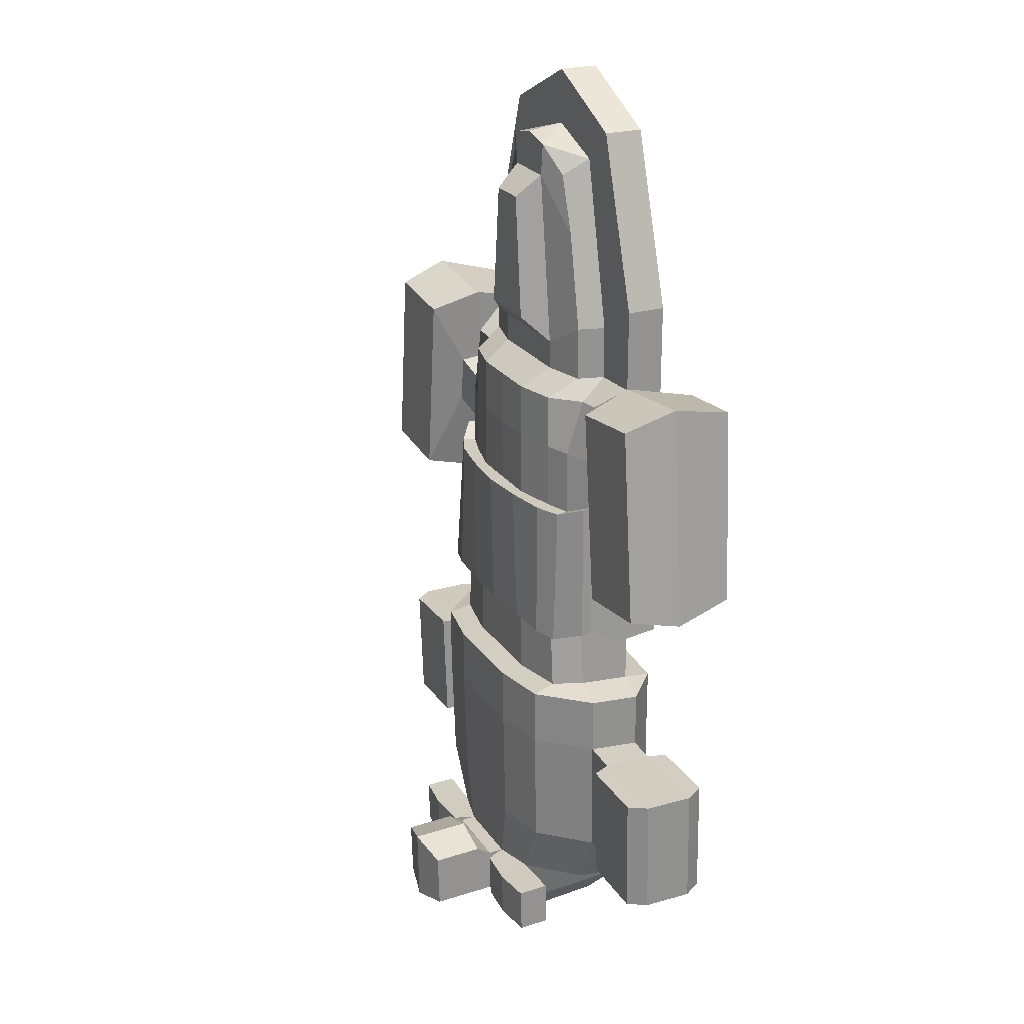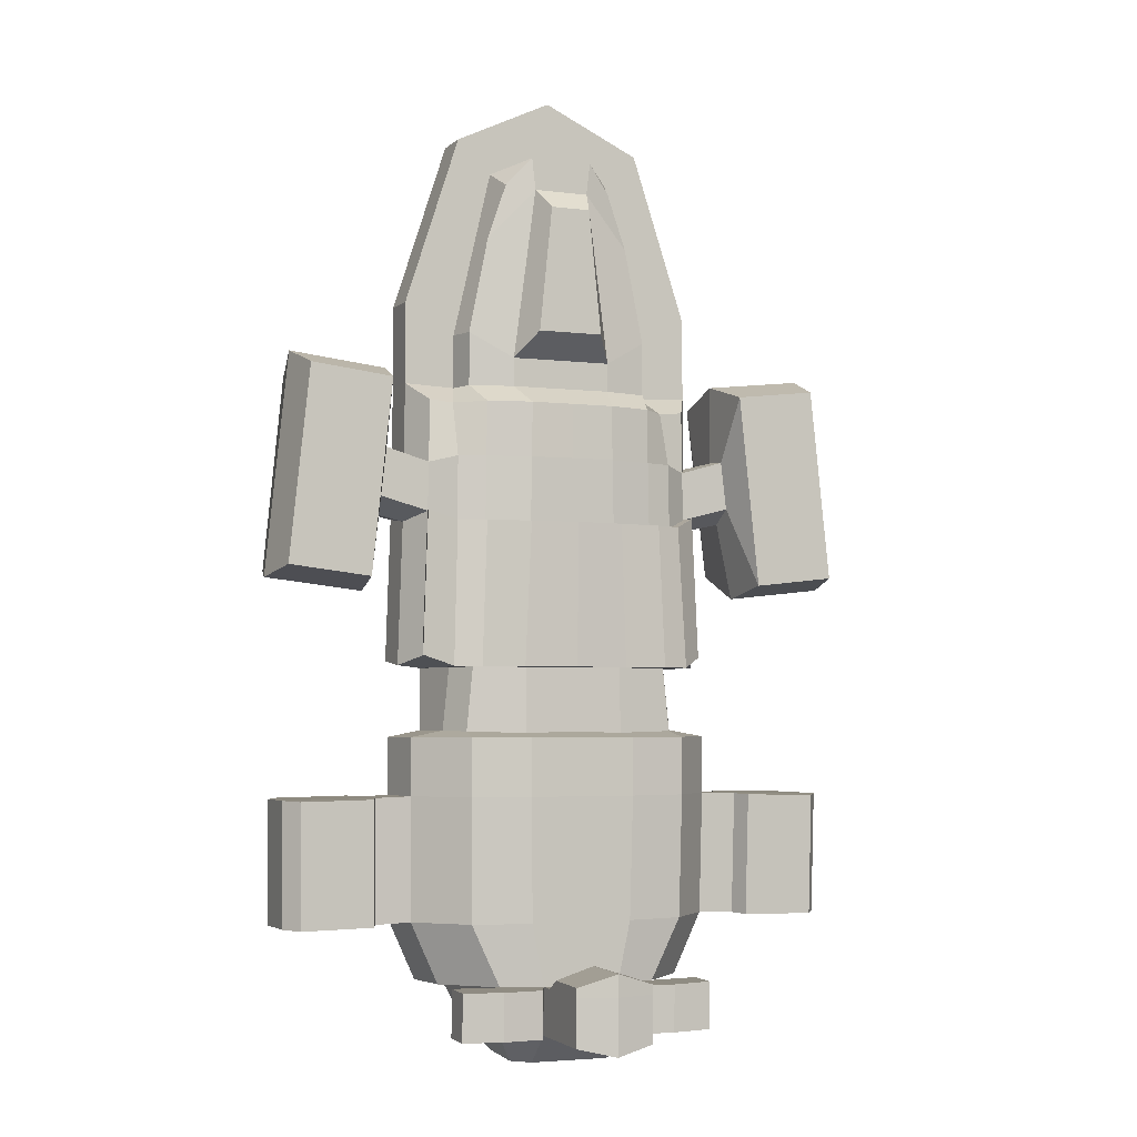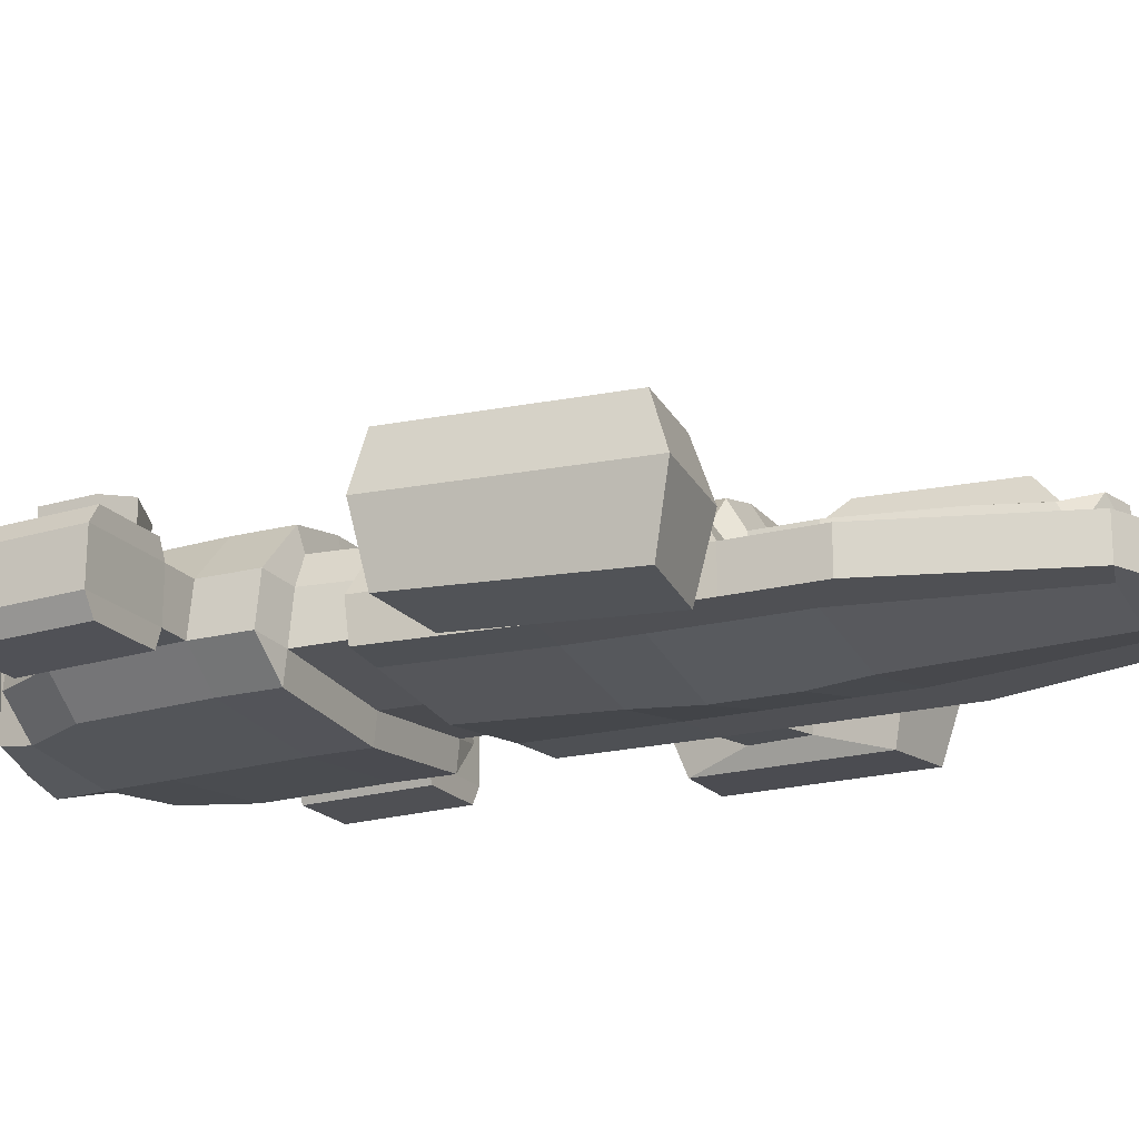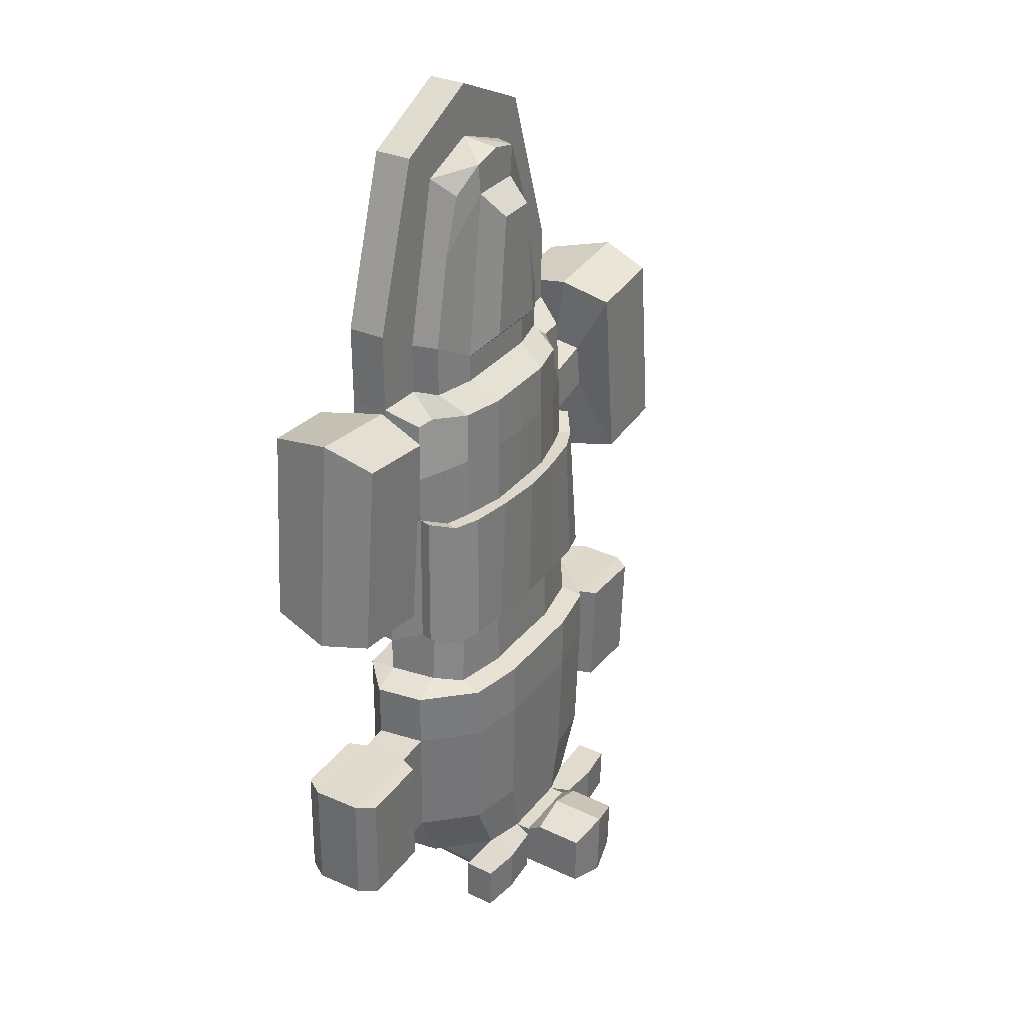
<metadata>
{"format":"obj","ext":"obj","renderer":"f3d","projection":"perspective","resolution":1024,"background":"white","views":[{"elev":23.7,"azim":-115.7,"up":"+Z"},{"elev":-3.8,"azim":157.3,"up":"+Z"},{"elev":-19.2,"azim":-63.6,"up":"+Y"},{"elev":32.1,"azim":121.8,"up":"+Z"}]}
</metadata>
<code>
o Cube
v -4.332 2.568 -12.71
v -2.358 1.482 6.037
v -3.807 1.482 -0.2277
v -2.088 2.469 5.46
v -3.537 2.469 -0.2277
v -1.904 2.861 -1.152
v -1.179 2.861 6.477
v -2.813 2.469 3.353
v -1.042 2.861 5.272
v -3.807 1.482 -2.22
v 0.0137 2.861 -2.22
v -3.537 2.469 -2.22
v -1.904 2.861 -2.22
v -2.358 0.0297 6.934
v -3.807 0.0297 -0.2277
v -3.807 0.0297 -2.22
v -3.643 1.482 7.273
v -5.711 1.482 0.9241
v -5.711 1.482 -2.137
v -3.643 0.0297 7.273
v -5.711 0.0297 0.9241
v -5.711 0.0297 -2.137
v -1.232 3.794 -0.2277
v -0.7517 3.794 4.459
v -4.837 0.7454 -12.71
v -6.795 2.65 -4.698
v -6.883 0.08783 -4.723
v -6.871 1.54 -4.601
v -3.835 0.0297 -4.966
v -5.738 1.482 -4.882
v -5.738 0.0297 -5.005
v -4.218 2.592 -2.928
v 0.02054 3.971 -2.928
v -3.226 3.579 -2.928
v -1.593 3.971 -2.928
v -5.121 2.592 -2.845
v -4.245 3.26 -4.96
v -3.254 3.579 -4.96
v -1.62 3.971 -4.96
v -5.148 2.592 -5.166
v -5.327 3.078 -6.96
v -4.424 3.746 -7.37
v -1.799 4.415 -7.37
v -3.433 4.154 -7.37
v -3.874 0.03885 -7.393
v -5.777 1.491 -7.309
v -5.777 0.03885 -7.13
v -4.284 3.269 -7.387
v -3.293 3.588 -7.387
v -1.659 3.98 -7.387
v -5.187 2.601 -6.976
v -7.14 1.549 -7.013
v -7.123 0.09697 -6.835
v -7.005 2.659 -6.494
v -6.976 3.934 -2.295
v -6.933 -0.6532 -2.266
v -6.653 2.003 -1.697
v -7.518 2.021 -9.944
v -7.648 -0.4913 -8.943
v -7.743 3.929 -9.519
v -10.05 3.944 -1.94
v -9.84 -0.4676 -1.927
v -10.33 2.061 -1.285
v -11.19 2.08 -9.532
v -10.61 -0.3057 -9.173
v -10.81 3.948 -9.164
v -4.08 0.1281 -12.71
v -5.983 1.581 -12.63
v -5.983 0.1281 -12.45
v -4.491 3.509 -12.7
v -3.806 3.678 -12.7
v -1.865 4.07 -12.7
v -5.394 2.69 -12.29
v -4.631 3.987 -12.69
v -3.639 4.243 -12.69
v -2.006 4.329 -12.69
v -5.534 3.168 -12.28
v -4.166 4.552 -15.27
v -1.99 4.944 -15.27
v -4.839 0.7631 -15.02
v -4.569 2.586 -15.02
v -1.868 4.087 -15.11
v -4.043 3.695 -15.05
v -6.133 0.9546 -15.26
v -5.863 2.777 -15.26
v -4.839 -0.2987 -15.13
v -4.166 4.552 -17.4
v -1.99 4.944 -17.4
v -6.133 0.9546 -17.4
v -5.863 2.777 -17.4
v -4.839 -0.2987 -17.26
v -4.094 4.433 -21.94
v -1.918 4.825 -21.94
v -6.061 0.8361 -21.93
v -5.791 2.658 -21.93
v -4.767 -0.4173 -21.8
v -7.231 1.002 -17.44
v -7.213 2.824 -17.44
v -7.159 0.8834 -21.98
v -7.141 2.706 -21.98
v -10.68 1.032 -17.49
v -10.66 2.854 -17.49
v -10.61 0.9135 -22.03
v -10.59 2.736 -22.03
v -7.477 3.485 -17.47
v -7.405 3.367 -22.01
v -10.19 3.515 -17.52
v -10.12 3.397 -22.06
v -7.517 0.291 -17.42
v -7.445 0.1724 -21.96
v -10.23 0.3211 -17.47
v -10.15 0.2025 -22.01
v -2.996 4.374 -24.2
v -1.457 4.766 -24.21
v -5.004 0.7768 -24.2
v -4.735 2.599 -24.2
v -3.67 -0.4766 -24.07
v -2.997 4.329 -25.94
v -1.458 4.721 -25.95
v -2.855 -0.05642 -25.81
v -3.323 5.654 -24.24
v -1.783 5.518 -24.24
v -3.323 5.609 -25.97
v -1.784 5.473 -25.98
v -4.802 4.326 -24.18
v -4.803 4.281 -25.92
v -4.816 5.497 -24.21
v -4.817 5.452 -25.95
v -1.457 5.342 -24.22
v -1.458 5.297 -25.96
v -1.457 7.794 -24.29
v -1.458 7.749 -26.03
v -1.457 5.932 -23.86
v -1.457 7.803 -23.93
v -2.072 2.974 -27.05
v -1.46 3.628 -27.05
v -2.034 0.8081 -26.91
v -7.694 1.092 -21.98
v -7.68 2.504 -21.98
v -10.09 1.116 -22.02
v -10.07 2.527 -22.02
v -7.696 1.092 -19.34
v -7.682 2.504 -19.34
v -10.09 1.116 -19.38
v -10.07 2.527 -19.38
v -8.882 0.6159 -22
v -8.868 3.008 -22
v -8.884 0.6159 -19.36
v -8.87 3.008 -19.36
v -10.09 1.116 -20.7
v -7.695 1.092 -20.66
v -7.681 2.504 -20.66
v -10.07 2.527 -20.7
v -8.869 3.008 -20.68
v -8.883 0.6159 -20.68
v -8.884 0.3739 -22
v -8.866 3.245 -22
v 4.332 2.568 -12.71
v 0 1.482 6.934
v 2.358 1.482 6.037
v 3.807 1.482 -0.2277
v 0 2.861 -1.152
v 0 2.861 6.75
v 2.088 2.469 5.46
v 3.537 2.469 -0.2277
v 0 2.861 5.272
v 1.904 2.861 -1.152
v 1.179 2.861 6.477
v 2.813 2.469 3.353
v 1.042 2.861 5.272
v 3.807 1.482 -2.22
v -0.0137 2.861 -2.22
v 3.537 2.469 -2.22
v 1.904 2.861 -2.22
v 0 -0.654 -0.2277
v 0 -0.4806 6.934
v 2.358 0.0297 6.934
v 3.807 0.0297 -0.2277
v 0 -0.8351 -2.22
v 3.807 0.0297 -2.22
v 0 1.482 8.991
v 3.643 1.482 7.273
v 5.711 1.482 0.9241
v 5.711 1.482 -2.137
v 0 0.0297 8.991
v 3.643 0.0297 7.273
v 5.711 0.0297 0.9241
v 5.711 0.0297 -2.137
v 0 3.794 -0.2277
v 0 3.794 4.459
v 1.232 3.794 -0.2277
v 0.7517 3.794 4.459
v 4.837 0.7454 -12.71
v 6.795 2.65 -4.698
v 0 0.3142 -12.71
v 6.883 0.08783 -4.723
v 6.871 1.54 -4.601
v 0 -0.8351 -4.966
v 3.835 0.0297 -4.966
v 5.738 1.482 -4.882
v 5.738 0.0297 -5.005
v 4.218 2.592 -2.928
v -0.02054 3.971 -2.928
v 3.226 3.579 -2.928
v 1.593 3.971 -2.928
v 5.121 2.592 -2.845
v 4.245 3.26 -4.96
v 0 4.042 -4.96
v 3.254 3.579 -4.96
v 1.62 3.971 -4.96
v 5.148 2.592 -5.166
v 0 4.562 -7.37
v 5.327 3.078 -6.96
v 4.424 3.746 -7.37
v 1.799 4.415 -7.37
v 3.433 4.154 -7.37
v 0 -0.6448 -7.393
v 3.874 0.03885 -7.393
v 5.777 1.491 -7.309
v 5.777 0.03885 -7.13
v 4.284 3.269 -7.387
v 0 3.98 -7.387
v 3.293 3.588 -7.387
v 1.659 3.98 -7.387
v 5.187 2.601 -6.976
v 7.14 1.549 -7.013
v 7.123 0.09697 -6.835
v 7.005 2.659 -6.494
v 6.976 3.934 -2.295
v 6.933 -0.6532 -2.266
v 6.653 2.003 -1.697
v 7.518 2.021 -9.944
v 7.648 -0.4913 -8.943
v 7.743 3.929 -9.519
v 10.05 3.944 -1.94
v 9.84 -0.4676 -1.927
v 10.33 2.061 -1.285
v 11.19 2.08 -9.532
v 10.61 -0.3057 -9.173
v 10.81 3.948 -9.164
v 0 0.3319 -15.02
v 0 -0.3822 -12.71
v 4.08 0.1281 -12.71
v 5.983 1.581 -12.63
v 5.983 0.1281 -12.45
v 4.491 3.509 -12.7
v 0 4.07 -12.7
v 3.806 3.678 -12.7
v 1.865 4.07 -12.7
v 5.394 2.69 -12.29
v 4.631 3.987 -12.69
v 0 4.433 -12.69
v 3.639 4.243 -12.69
v 2.006 4.329 -12.69
v 5.534 3.168 -12.28
v 0 4.087 -15.06
v 4.166 4.552 -15.27
v 1.99 4.944 -15.27
v 4.839 0.7631 -15.02
v 0 4.944 -15.27
v 4.569 2.586 -15.02
v 1.868 4.087 -15.11
v 4.043 3.695 -15.05
v 6.133 0.9546 -15.26
v 5.863 2.777 -15.26
v 0 -0.7299 -15.13
v 4.839 -0.2987 -15.13
v 4.166 4.552 -17.4
v 1.99 4.944 -17.4
v 0 4.944 -17.4
v 6.133 0.9546 -17.4
v 5.863 2.777 -17.4
v 0 -0.7299 -17.26
v 4.839 -0.2987 -17.26
v 4.094 4.433 -21.94
v 1.918 4.825 -21.94
v 0 4.825 -21.94
v 6.061 0.8361 -21.93
v 5.791 2.658 -21.93
v 0 -0.8485 -21.8
v 4.767 -0.4173 -21.8
v 7.231 1.002 -17.44
v 7.213 2.824 -17.44
v 7.159 0.8834 -21.98
v 7.141 2.706 -21.98
v 10.68 1.032 -17.49
v 10.66 2.854 -17.49
v 10.61 0.9135 -22.03
v 10.59 2.736 -22.03
v 7.477 3.485 -17.47
v 7.405 3.367 -22.01
v 10.19 3.515 -17.52
v 10.12 3.397 -22.06
v 7.517 0.291 -17.42
v 7.445 0.1724 -21.96
v 10.23 0.3211 -17.47
v 10.15 0.2025 -22.01
v 2.996 4.374 -24.2
v 1.457 4.766 -24.21
v 0 4.766 -24.21
v 5.004 0.7768 -24.2
v 4.735 2.599 -24.2
v 0 -0.9078 -24.07
v 3.67 -0.4766 -24.07
v 2.997 4.329 -25.94
v 1.458 4.721 -25.95
v 0 4.721 -25.95
v 0 -0.9526 -25.81
v 2.855 -0.05642 -25.81
v 3.323 5.654 -24.24
v 1.783 5.518 -24.24
v 3.323 5.609 -25.97
v 1.784 5.473 -25.98
v 4.802 4.326 -24.18
v 4.803 4.281 -25.92
v 4.816 5.497 -24.21
v 4.817 5.452 -25.95
v 1.457 5.342 -24.22
v 0 5.342 -24.22
v 1.458 5.297 -25.96
v 0 5.297 -26.3
v 1.457 7.794 -24.29
v 0 8.113 -24.29
v 1.458 7.749 -26.03
v 0 8.068 -26.36
v 1.457 5.932 -23.86
v 0 5.932 -23.41
v 1.457 7.803 -23.93
v 0 8.122 -23.47
v 2.072 2.974 -27.05
v 1.46 3.628 -27.05
v 0 3.628 -27.05
v 0 -0.08801 -26.91
v 2.034 0.8081 -26.91
v 7.694 1.092 -21.98
v 7.68 2.504 -21.98
v 10.09 1.116 -22.02
v 10.07 2.527 -22.02
v 7.696 1.092 -19.34
v 7.682 2.504 -19.34
v 10.09 1.116 -19.38
v 10.07 2.527 -19.38
v 8.882 0.6159 -22
v 8.868 3.008 -22
v 8.884 0.6159 -19.36
v 8.87 3.008 -19.36
v 10.09 1.116 -20.7
v 7.695 1.092 -20.66
v 7.681 2.504 -20.66
v 10.07 2.527 -20.7
v 8.869 3.008 -20.68
v 8.883 0.6159 -20.68
v 8.884 0.3739 -22
v 8.866 3.245 -22
f 41 42 74 77
f 9 8 4 7
f 247 72 76 252
f 163 7 159
f 2 4 8 5 3
f 217 45 67 242
f 166 9 7 163
f 6 5 8 9
f 30 19 36 40
f 6 162 11 13
f 45 47 69 67
f 5 6 13 12
f 3 5 12 10
f 175 176 14 15
f 175 15 16 179
f 10 12 34 32
f 16 15 21 22
f 22 19 30 31
f 14 176 185 20
f 17 18 21 20
f 18 19 22 21
f 181 17 20 185
f 15 14 20 21
f 25 195 242 67
f 2 3 18 17
f 159 2 17 181
f 3 10 19 18
f 189 23 24 190
f 6 9 24 23
f 162 6 23 189
f 9 166 190 24
f 40 37 48 51
f 198 29 45 217
f 40 51 54 26
f 1 25 70 71
f 179 16 29 198
f 39 208 222 50
f 48 49 44 42
f 16 22 31 29
f 36 32 37 40
f 32 34 38 37
f 34 35 39 38
f 35 33 208 39
f 19 10 32 36
f 12 13 35 34
f 25 68 73 70
f 13 11 33 35
f 38 39 50 49
f 47 46 68 69
f 42 44 75 74
f 44 43 76 75
f 72 71 75 76
f 51 48 42 41
f 46 51 73 68
f 43 212 252 76
f 29 31 47 45
f 25 67 69 68
f 37 38 49 48
f 31 30 28 27
f 28 26 55 57
f 54 52 58 60
f 30 40 26 28
f 46 47 53 52
f 51 46 52 54
f 47 31 27 53
f 58 59 65 64
f 55 60 66 61
f 26 54 60 55
f 52 53 59 58
f 27 28 57 56
f 53 27 56 59
f 62 63 64 65
f 63 61 66 64
f 56 57 63 62
f 59 56 62 65
f 60 58 64 66
f 57 55 61 63
f 49 50 43 44
f 71 70 74 75
f 73 51 41 77
f 70 73 77 74
f 50 222 212 43
f 83 82 79 78
f 256 260 79 82
f 71 72 82 83
f 195 25 80 241
f 1 71 83 81
f 25 1 81 80
f 72 247 256 82
f 80 81 85 84
f 78 85 81 83
f 241 80 86 266
f 80 84 86
f 266 86 91 273
f 78 79 88 87
f 84 85 90 89
f 86 84 89 91
f 85 78 87 90
f 260 270 88 79
f 90 95 100 98
f 273 91 96 280
f 280 96 117 303
f 92 93 114 113
f 88 270 277 93
f 91 89 94 96
f 90 87 92 95
f 87 88 93 92
f 99 97 109 110
f 89 90 98 97
f 95 94 99 100
f 94 89 97 99
f 101 102 104 103
f 141 104 157 147
f 103 156 112
f 97 98 102 101
f 105 106 108 107
f 104 102 107 108
f 102 98 105 107
f 98 100 106 105
f 110 109 111 112
f 97 101 111 109
f 99 110 156
f 101 103 112 111
f 115 116 113 117
f 117 113 118 120
f 94 95 116 115
f 93 277 300 114
f 96 94 115 117
f 95 92 113 116
f 120 118 135 137
f 303 117 120 308
f 114 300 319 129
f 118 113 125 126
f 121 122 124 123
f 119 118 123 124
f 113 114 122 121
f 114 119 124 122
f 126 125 127 128
f 113 121 127 125
f 121 123 128 127
f 123 118 126 128
f 130 129 131 132
f 307 119 130 321
f 119 114 129 130
f 131 323 325 132
f 321 130 132 325
f 131 129 133 134
f 133 327 329 134
f 323 131 134 329
f 129 319 327 133
f 135 136 333 137
f 136 332 333
f 118 119 136 135
f 308 120 137 333
f 119 307 332 136
f 4 2 7
f 2 159 7
f 155 150 144 148
f 103 104 141 140
f 100 139 147 157
f 100 99 138 139
f 149 148 144 145
f 152 151 142 143
f 154 152 143 149
f 150 153 145 144
f 140 141 153 150
f 153 154 149 145
f 141 147 154 153
f 147 139 152 154
f 139 138 151 152
f 143 142 148 149
f 151 155 148 142
f 138 146 155 151
f 146 140 150 155
f 110 112 156
f 100 157 106
f 106 157 108
f 108 157 104
f 99 156 146 138
f 140 146 156 103
f 213 255 251 214
f 170 168 164 169
f 247 252 254 249
f 163 159 168
f 160 161 165 169 164
f 217 242 243 218
f 166 163 168 170
f 167 170 169 165
f 200 211 206 184
f 167 174 172 162
f 218 243 245 220
f 165 173 174 167
f 161 171 173 165
f 175 178 177 176
f 175 179 180 178
f 171 202 204 173
f 180 188 187 178
f 188 201 200 184
f 177 186 185 176
f 182 186 187 183
f 183 187 188 184
f 181 185 186 182
f 178 187 186 177
f 193 243 242 195
f 160 182 183 161
f 159 181 182 160
f 161 183 184 171
f 189 190 192 191
f 167 191 192 170
f 162 189 191 167
f 170 192 190 166
f 211 225 221 207
f 198 217 218 199
f 211 194 228 225
f 158 248 246 193
f 179 198 199 180
f 210 224 222 208
f 221 214 216 223
f 180 199 201 188
f 206 211 207 202
f 202 207 209 204
f 204 209 210 205
f 205 210 208 203
f 184 206 202 171
f 173 204 205 174
f 193 246 250 244
f 174 205 203 172
f 209 223 224 210
f 220 245 244 219
f 214 251 253 216
f 216 253 254 215
f 249 254 253 248
f 225 213 214 221
f 219 244 250 225
f 215 254 252 212
f 199 218 220 201
f 193 244 245 243
f 207 221 223 209
f 201 196 197 200
f 197 231 229 194
f 228 234 232 226
f 200 197 194 211
f 219 226 227 220
f 225 228 226 219
f 220 227 196 201
f 232 238 239 233
f 229 235 240 234
f 194 229 234 228
f 226 232 233 227
f 196 230 231 197
f 227 233 230 196
f 236 239 238 237
f 237 238 240 235
f 230 236 237 231
f 233 239 236 230
f 234 240 238 232
f 231 237 235 229
f 223 216 215 224
f 248 253 251 246
f 250 255 213 225
f 246 251 255 250
f 224 215 212 222
f 263 257 258 262
f 256 262 258 260
f 248 263 262 249
f 195 241 259 193
f 158 261 263 248
f 193 259 261 158
f 249 262 256 247
f 259 264 265 261
f 257 263 261 265
f 241 266 267 259
f 259 267 264
f 266 273 274 267
f 257 268 269 258
f 264 271 272 265
f 267 274 271 264
f 265 272 268 257
f 260 258 269 270
f 272 283 285 279
f 273 280 281 274
f 280 303 304 281
f 275 298 299 276
f 269 276 277 270
f 274 281 278 271
f 272 279 275 268
f 268 275 276 269
f 284 295 294 282
f 271 282 283 272
f 279 285 284 278
f 278 284 282 271
f 286 288 289 287
f 338 344 354 289
f 288 297 353
f 282 286 287 283
f 290 292 293 291
f 289 293 292 287
f 287 292 290 283
f 283 290 291 285
f 295 297 296 294
f 282 294 296 286
f 284 353 295
f 286 296 297 288
f 301 304 298 302
f 304 309 305 298
f 278 301 302 279
f 276 299 300 277
f 281 304 301 278
f 279 302 298 275
f 309 334 330 305
f 303 308 309 304
f 299 318 319 300
f 305 315 314 298
f 310 312 313 311
f 306 313 312 305
f 298 310 311 299
f 299 311 313 306
f 315 317 316 314
f 298 314 316 310
f 310 316 317 312
f 312 317 315 305
f 320 324 322 318
f 307 321 320 306
f 306 320 318 299
f 322 324 325 323
f 321 325 324 320
f 322 328 326 318
f 326 328 329 327
f 323 329 328 322
f 319 327 329 323
f 318 326 327 319
f 330 334 333 331
f 331 333 332
f 305 330 331 306
f 308 333 334 309
f 306 331 332 307
f 164 168 160
f 160 168 159
f 352 345 341 347
f 288 337 338 289
f 285 354 344 336
f 285 336 335 284
f 346 342 341 345
f 349 340 339 348
f 351 346 340 349
f 347 341 342 350
f 337 347 350 338
f 350 342 346 351
f 338 350 351 344
f 344 351 349 336
f 336 349 348 335
f 340 346 345 339
f 348 339 345 352
f 335 348 352 343
f 343 352 347 337
f 295 353 297
f 285 291 354
f 291 293 354
f 293 289 354
f 284 335 343 353
f 337 288 353 343

</code>
